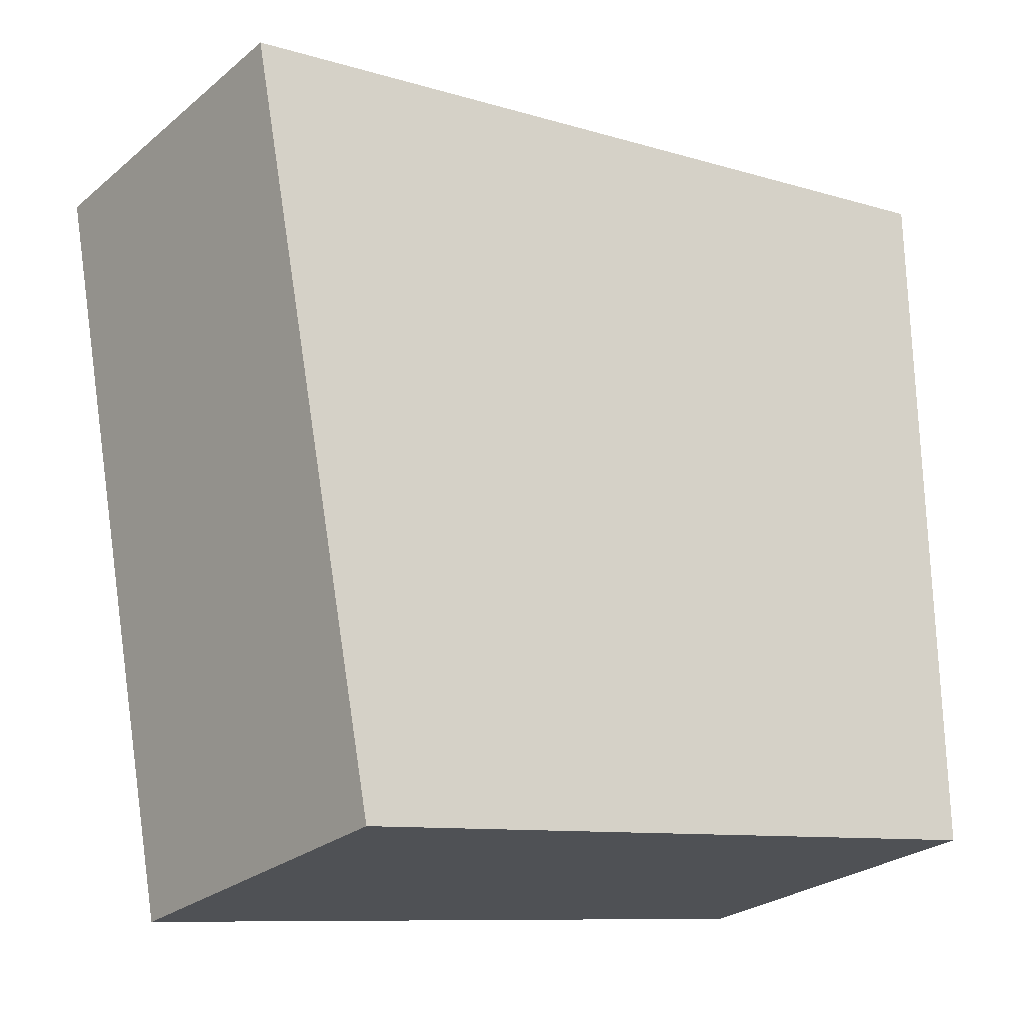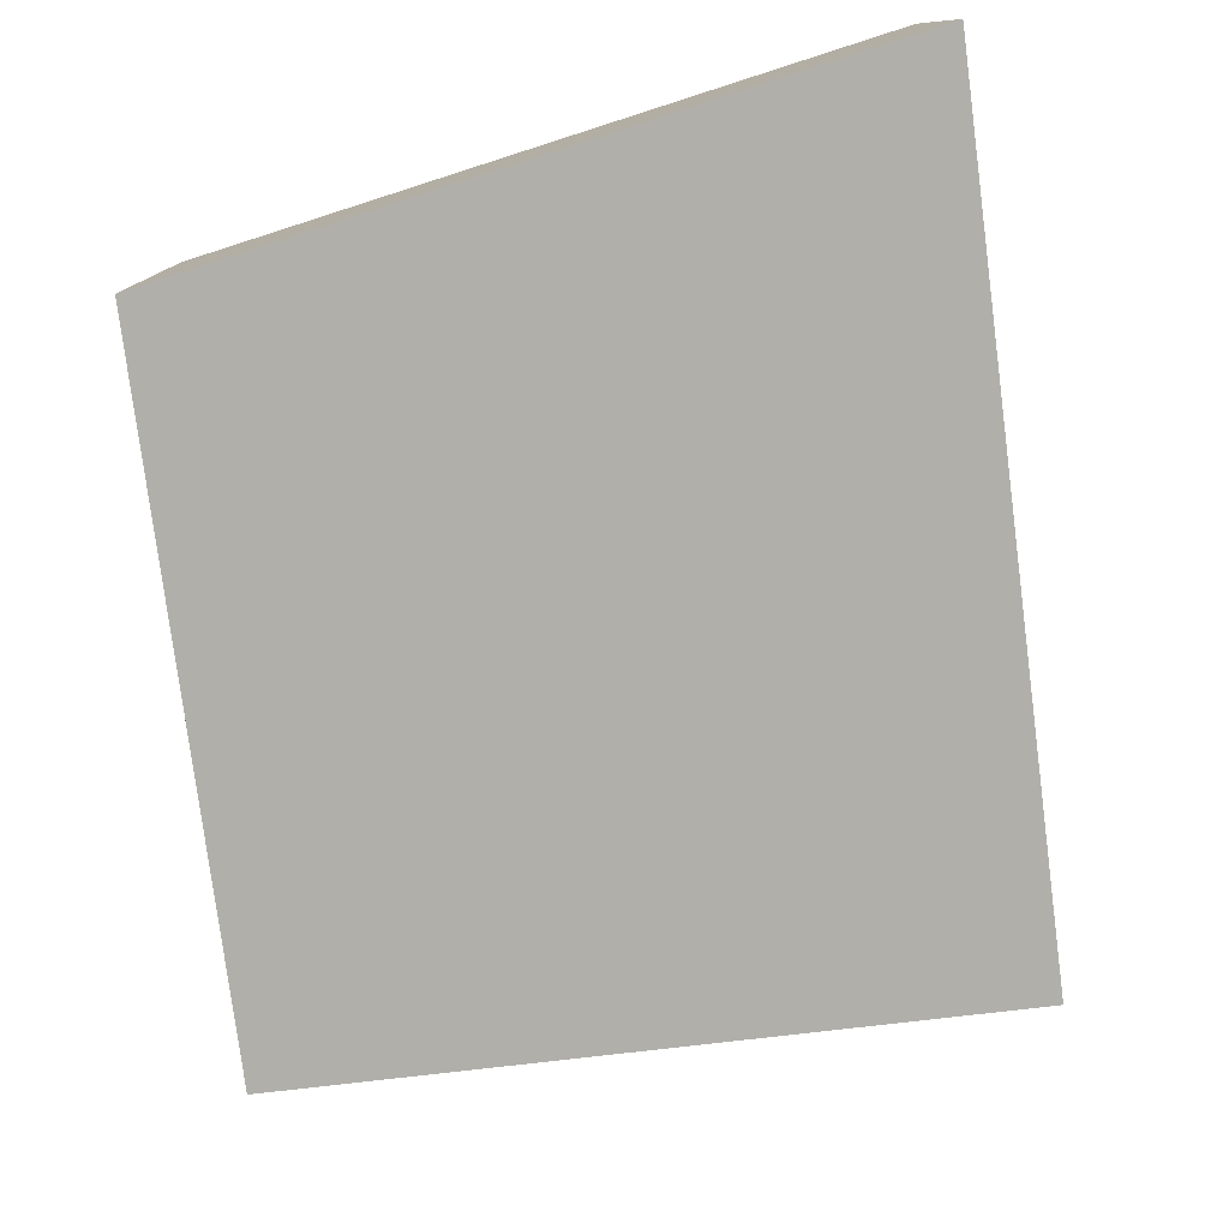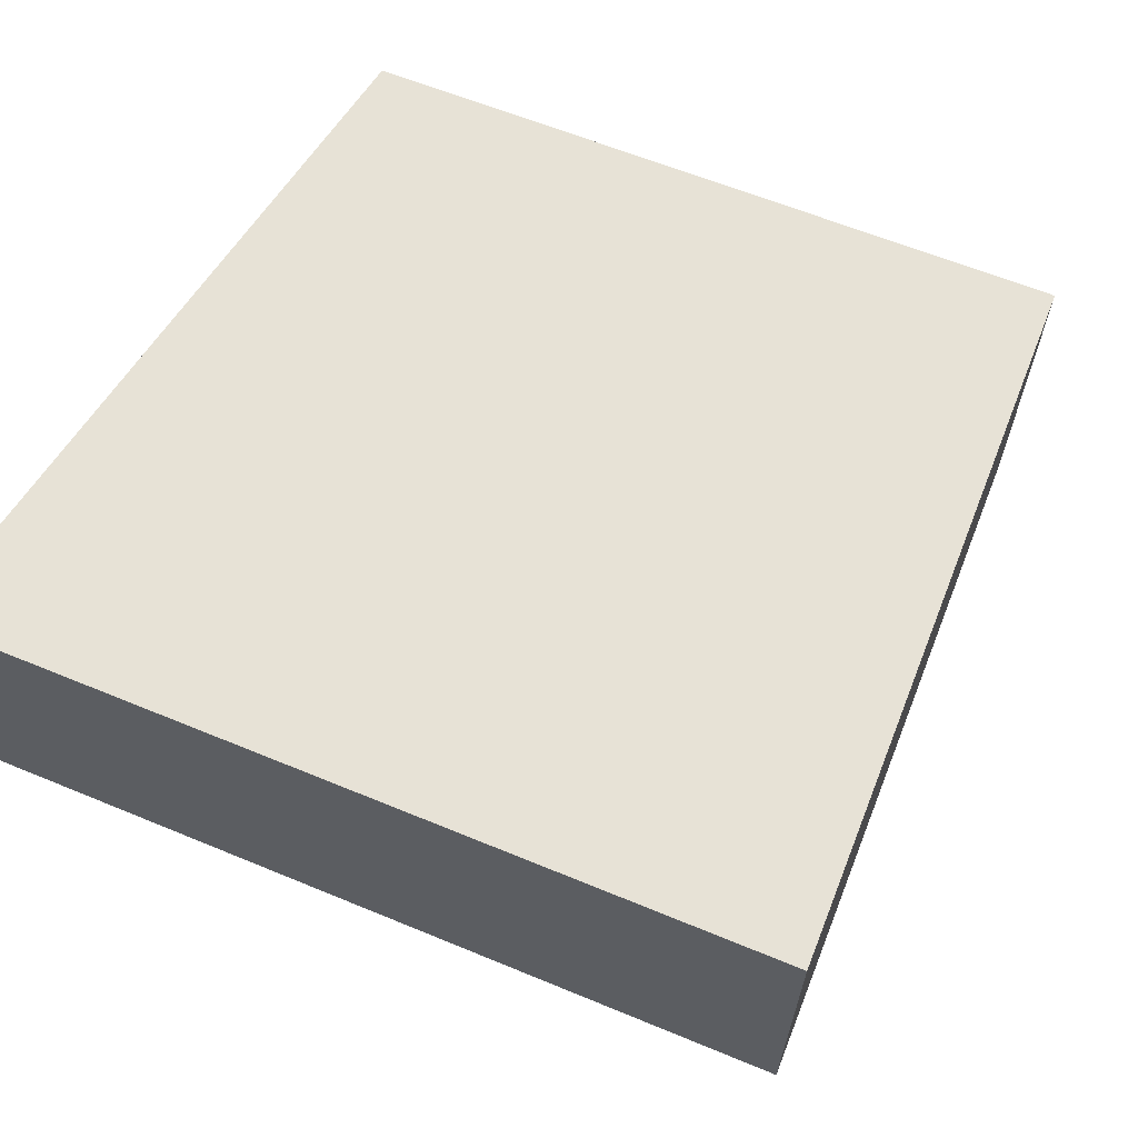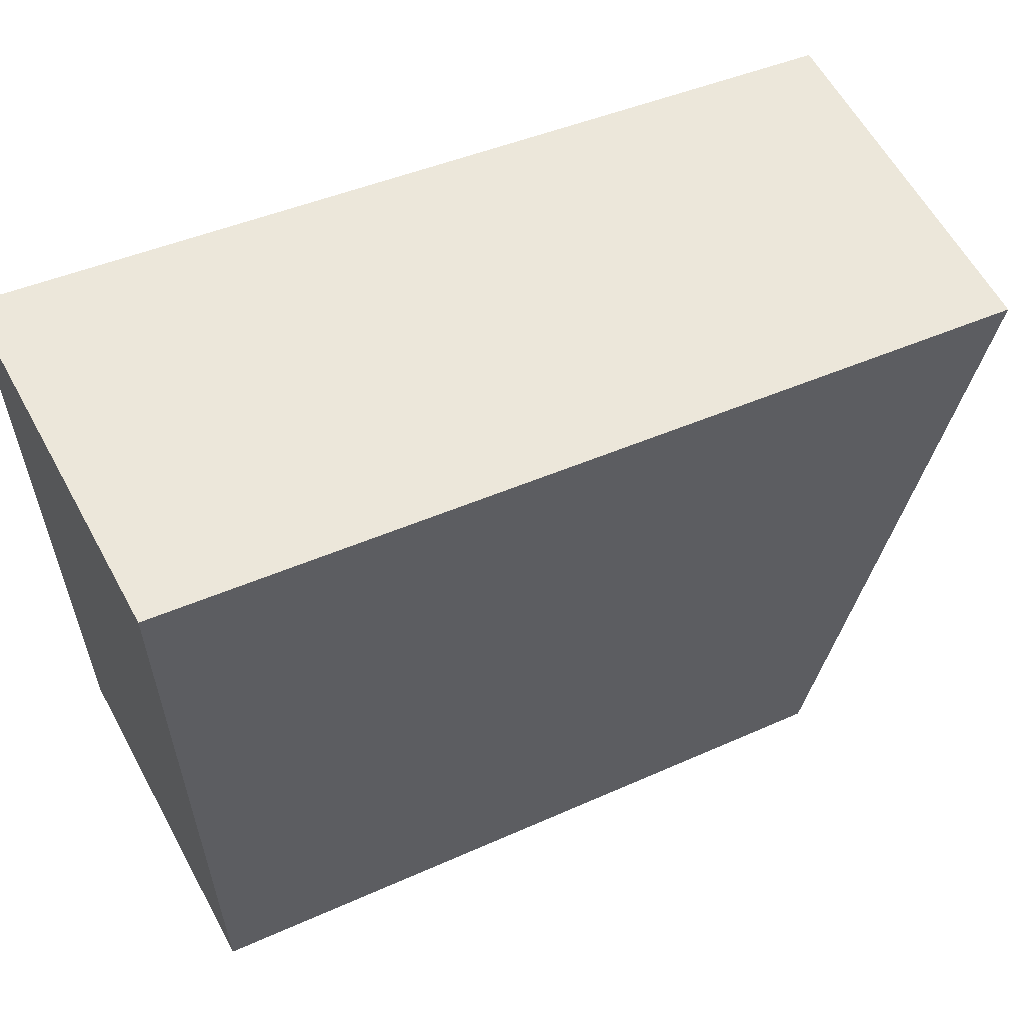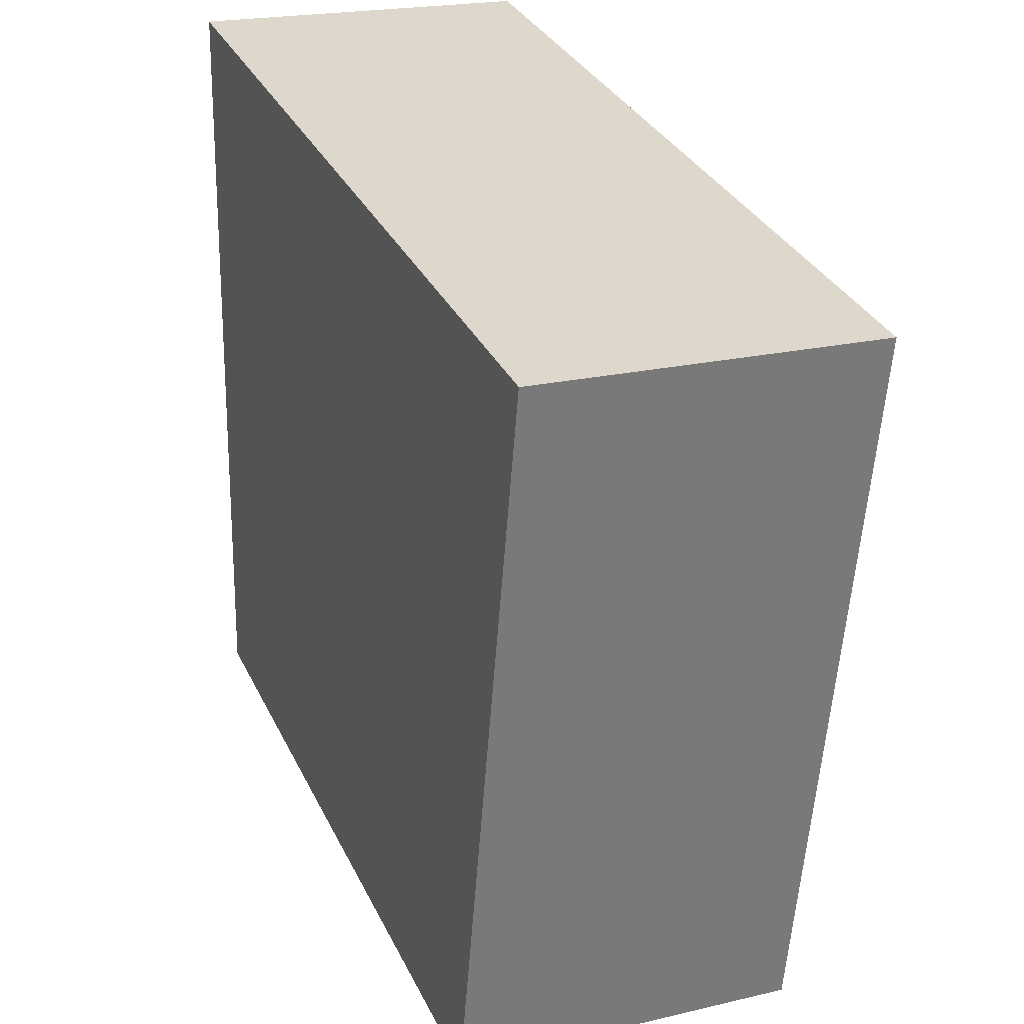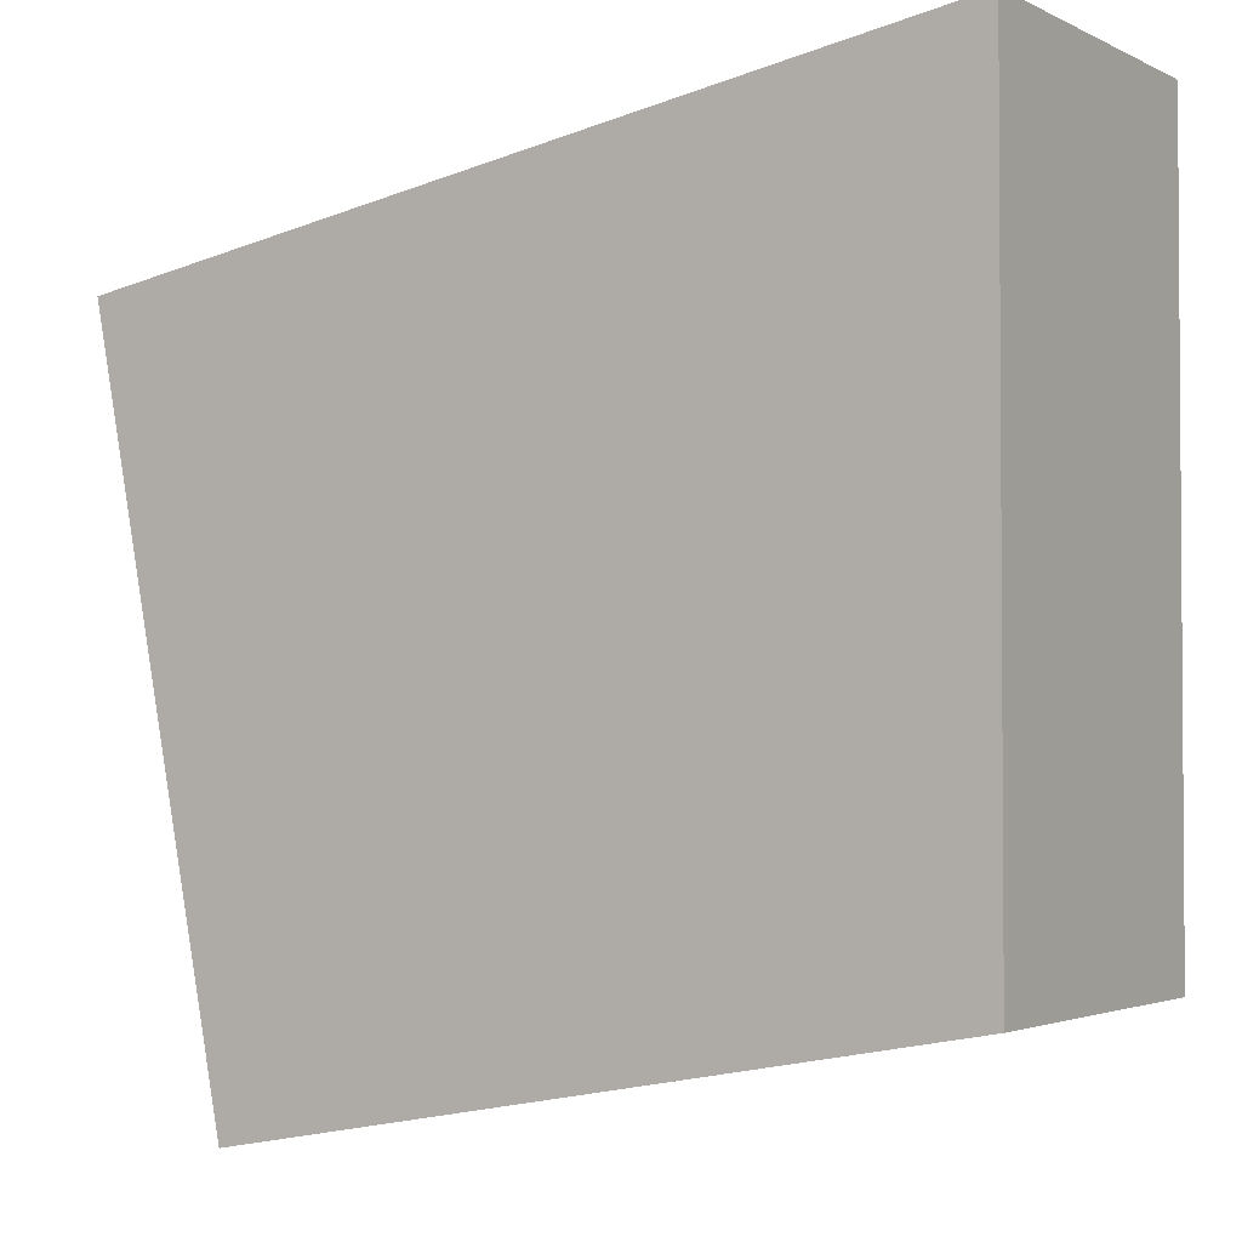
<metadata>
{"format":"obj","ext":"obj","renderer":"f3d","projection":"perspective","resolution":1024,"background":"white","views":[{"elev":-26.0,"azim":142.2,"up":"+Z"},{"elev":-78.0,"azim":-72.3,"up":"+Y"},{"elev":63.7,"azim":32.8,"up":"+Y"},{"elev":59.8,"azim":-28.4,"up":"+Z"},{"elev":21.2,"azim":67.2,"up":"+Z"},{"elev":-2.4,"azim":-148.0,"up":"+Z"}]}
</metadata>
<code>
v  3.12 1.52 -0.579
v  0 1.52 3.262
v  3.739 1.52 2.59
v  0 1.52 9.307e-17
v  3.739 -1.586e-16 2.59
v  3.12 3.545e-17 -0.579
v  0 0 0
v  0 -1.997e-16 3.262
g defaultobject
f 1 2 3
f 2 1 4
f 5 1 3
f 1 5 6
f 6 4 1
f 4 6 7
f 7 2 4
f 2 7 8
f 8 3 2
f 3 8 5
f 8 6 5
f 6 8 7

</code>
